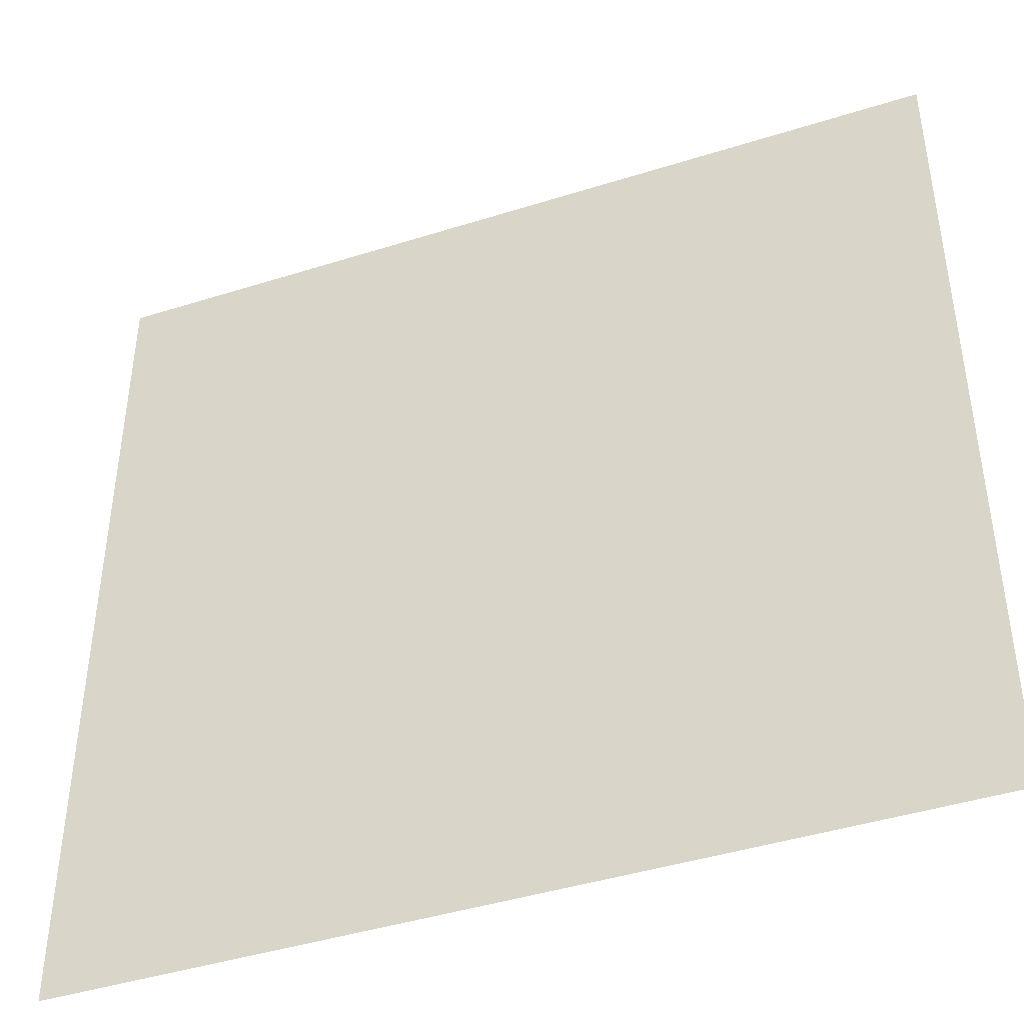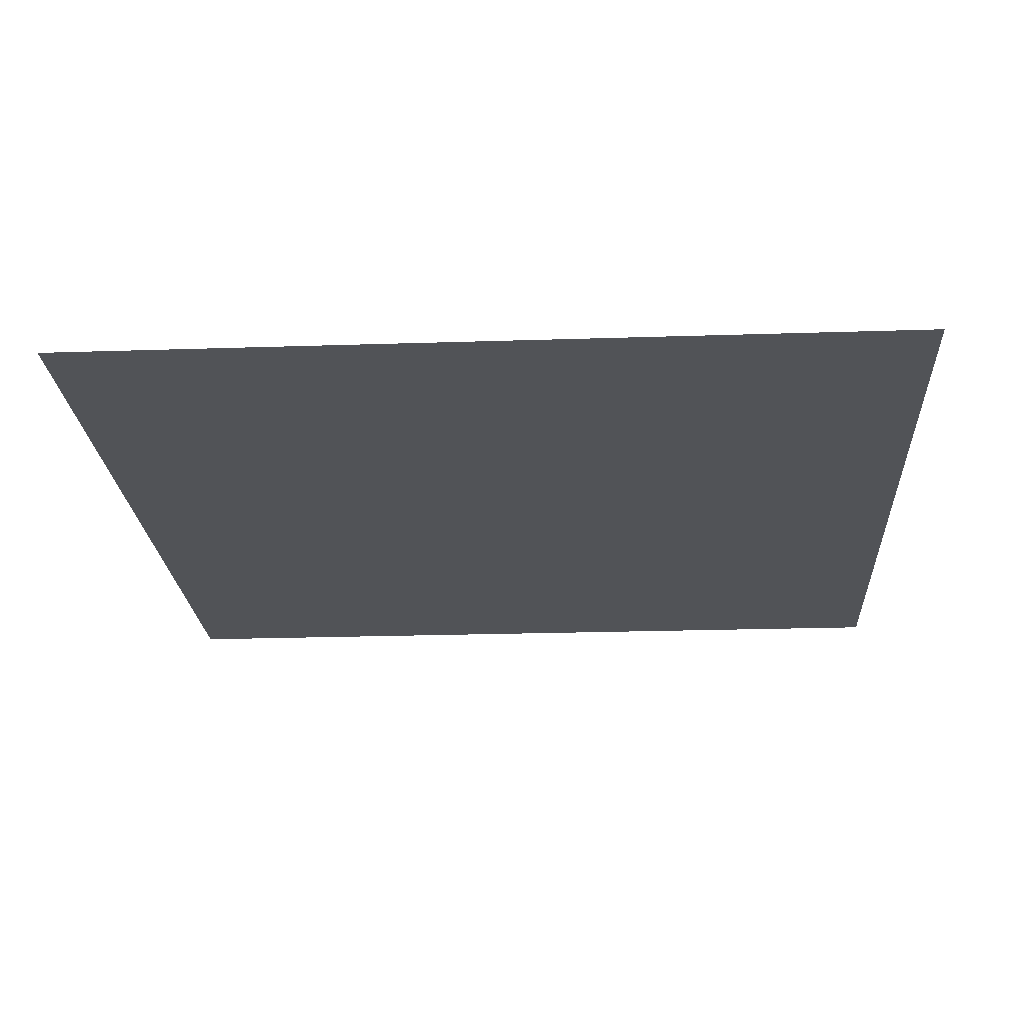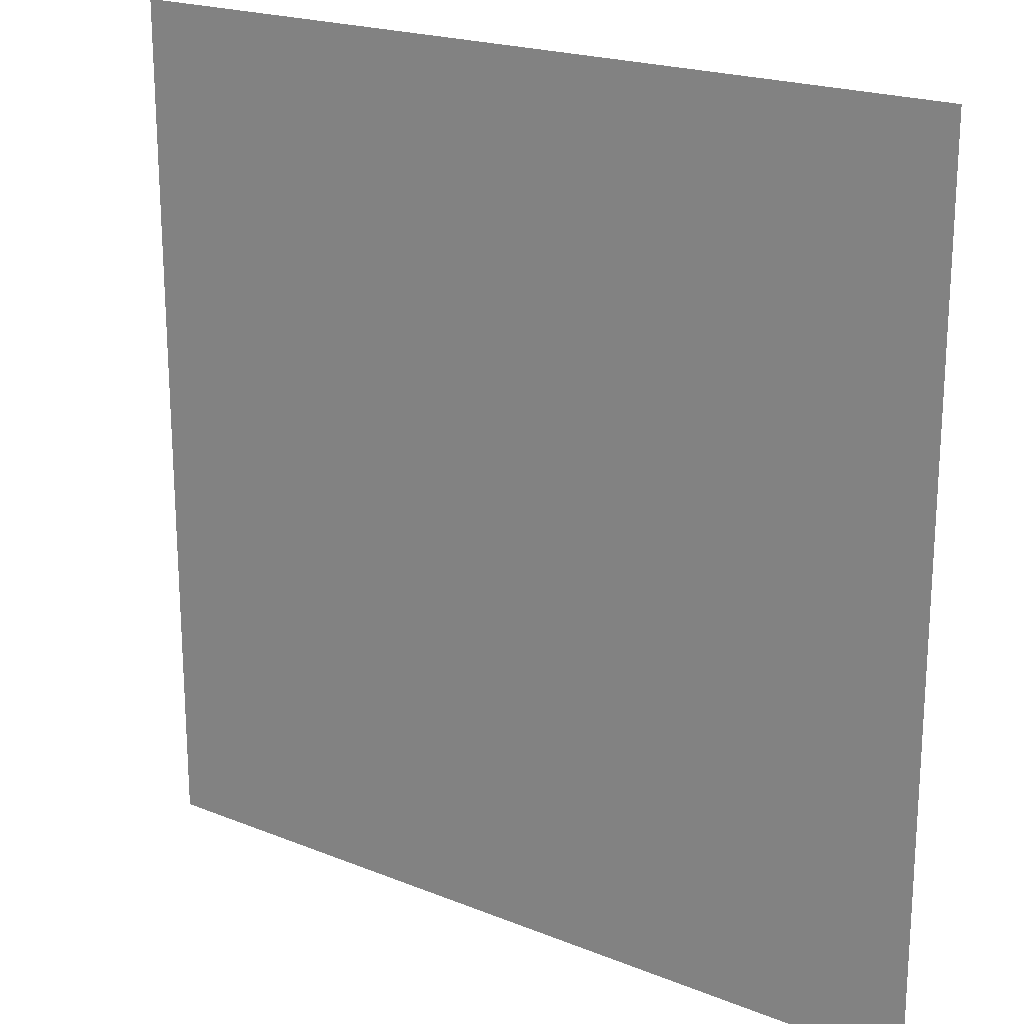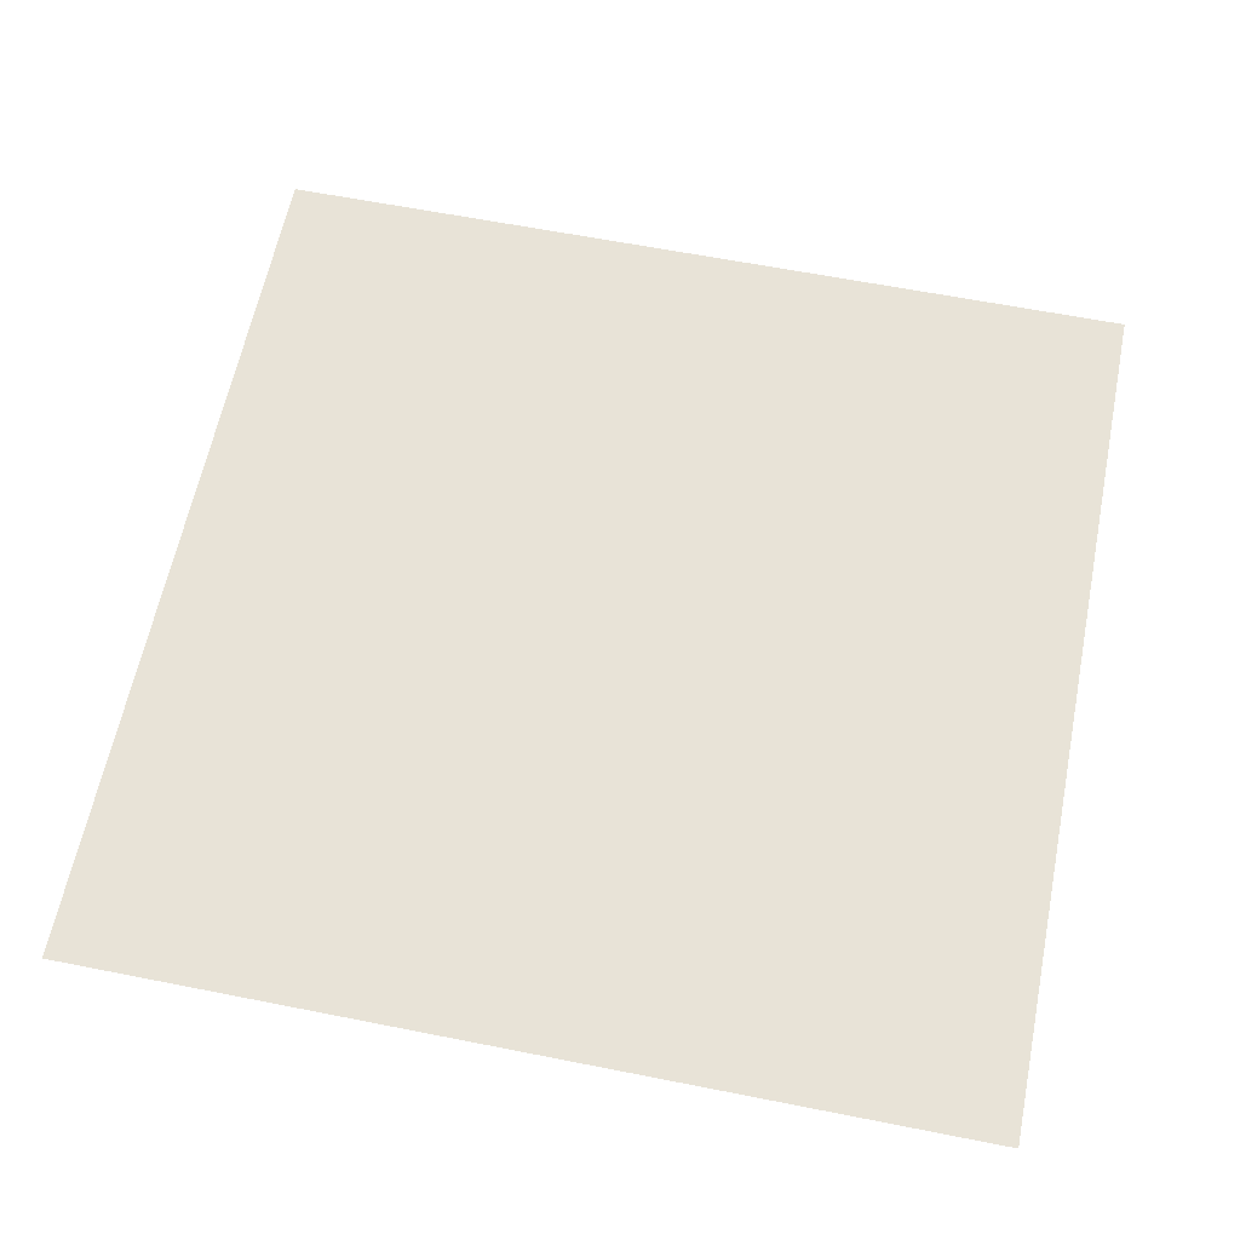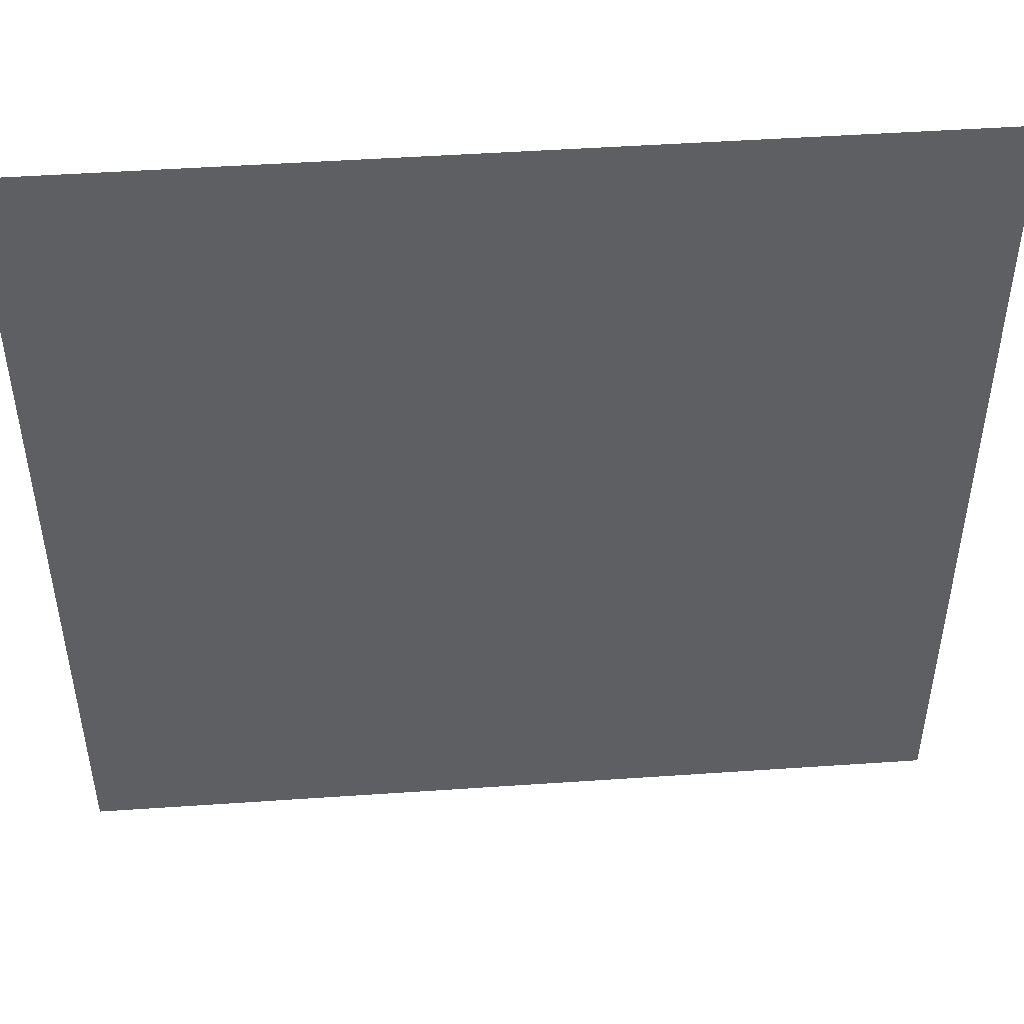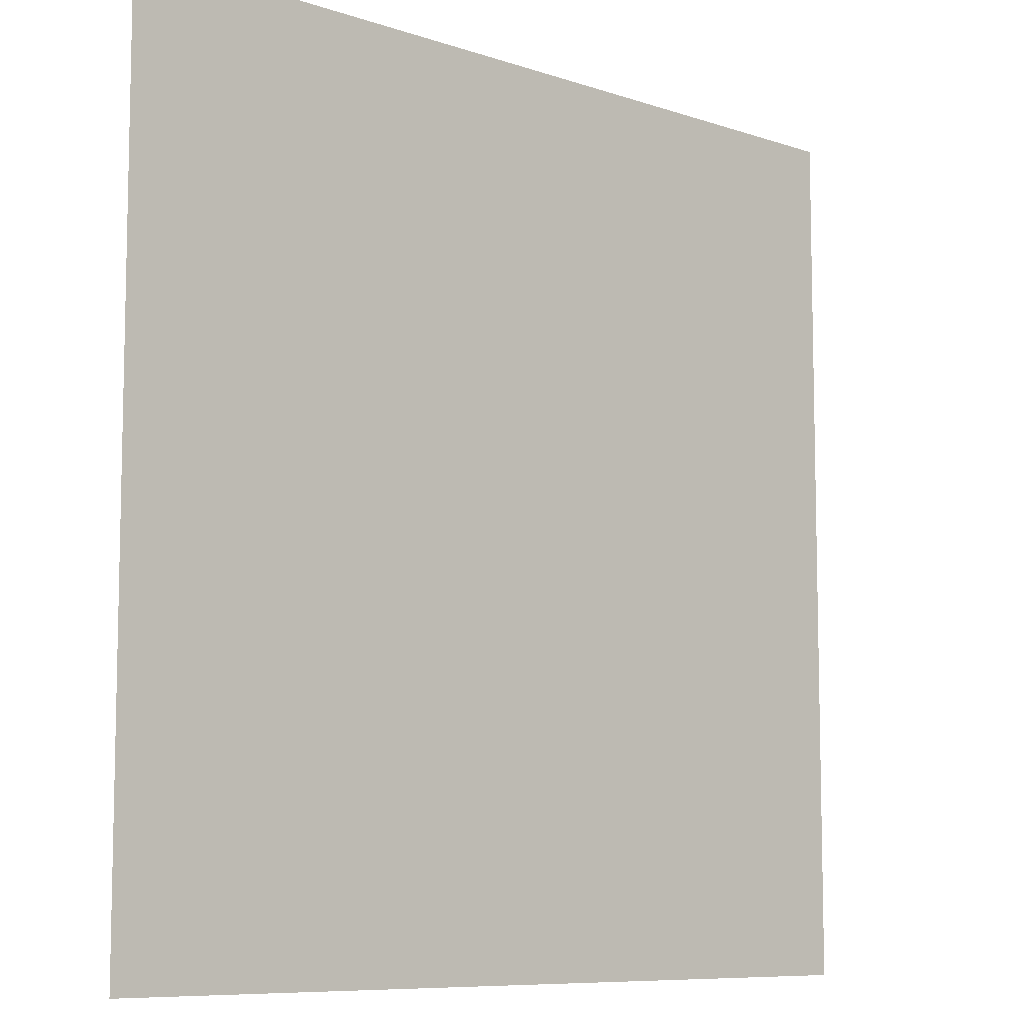
<metadata>
{"format":"obj","ext":"obj","renderer":"f3d","projection":"perspective","resolution":1024,"background":"white","views":[{"elev":-43.3,"azim":20.5,"up":"+Y"},{"elev":-22.1,"azim":93.3,"up":"+Z"},{"elev":20.4,"azim":36.3,"up":"+Y"},{"elev":61.8,"azim":11.4,"up":"+Z"},{"elev":48.1,"azim":175.6,"up":"+Y"},{"elev":-8.5,"azim":137.3,"up":"+Y"}]}
</metadata>
<code>
v 0 -1 0
v -1 -1 0
v -1 0 0
v 0 0 0
g 1-1_mesh_tile_0003
f 1 2 3 4

</code>
